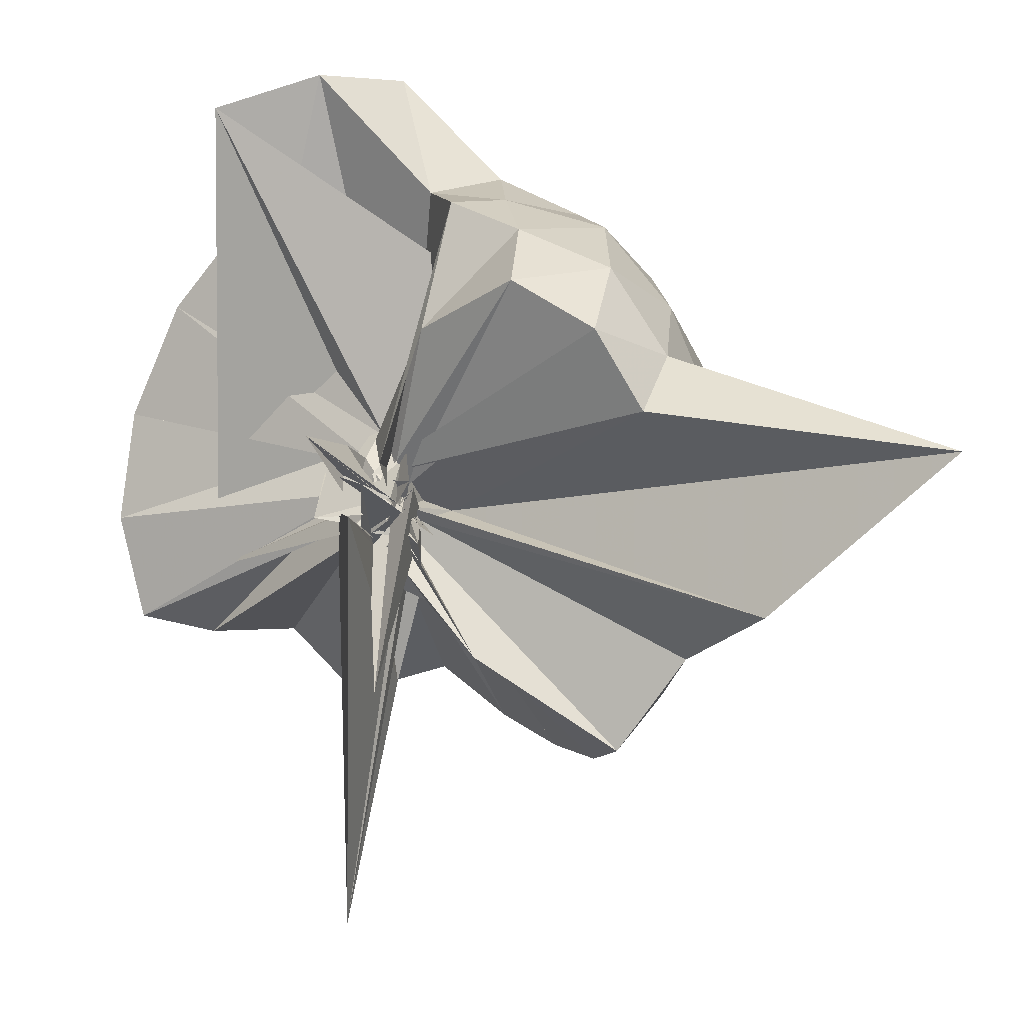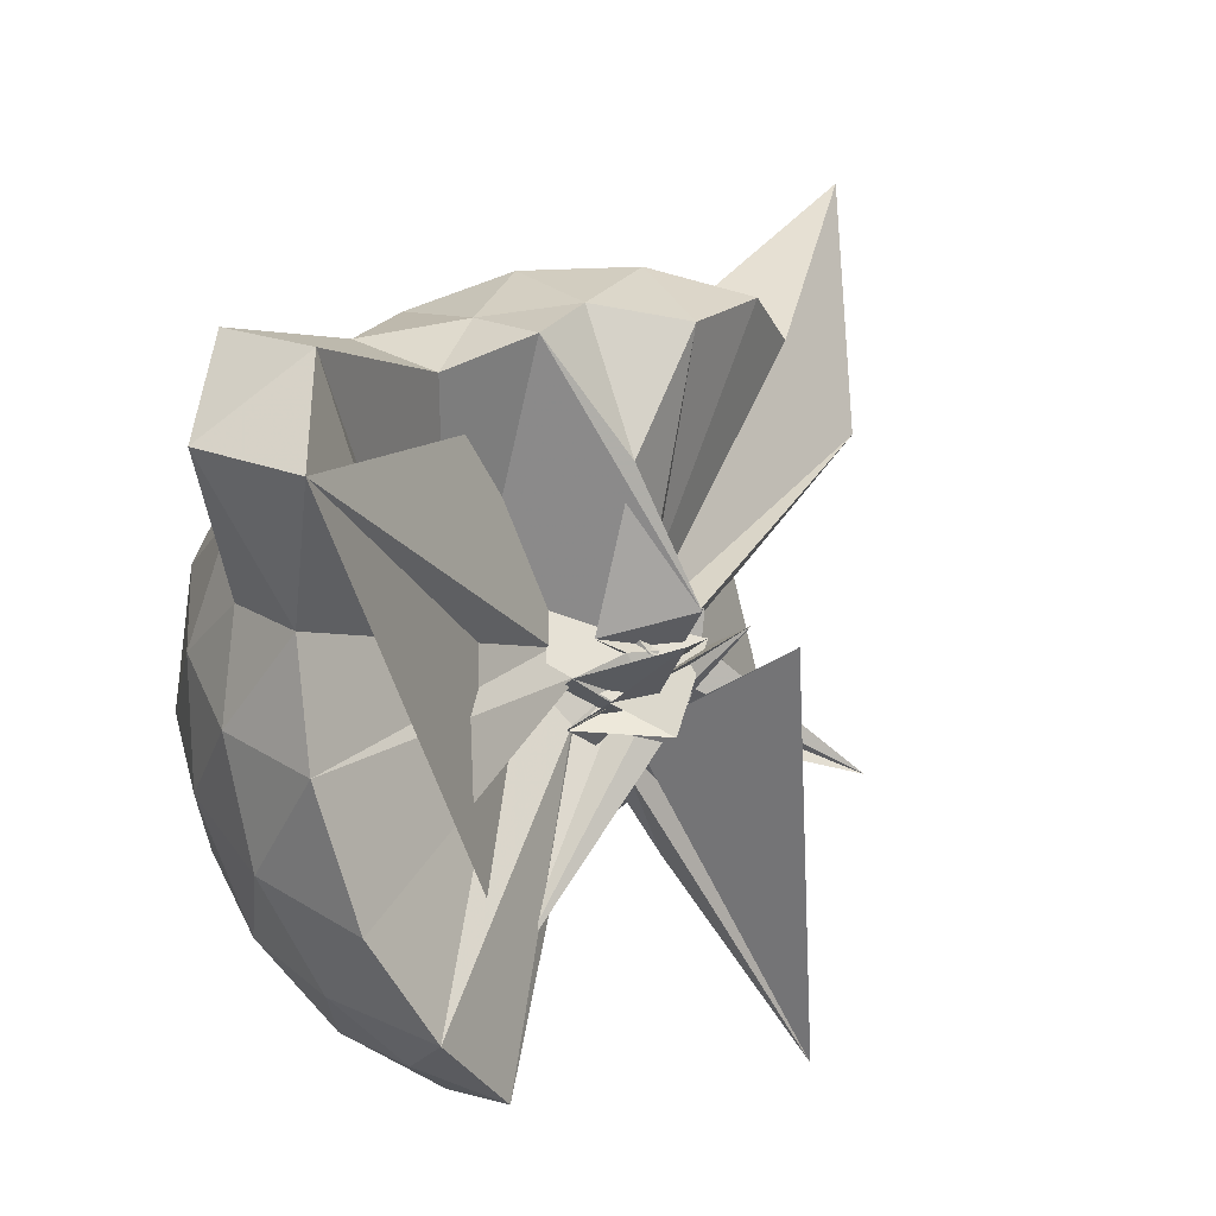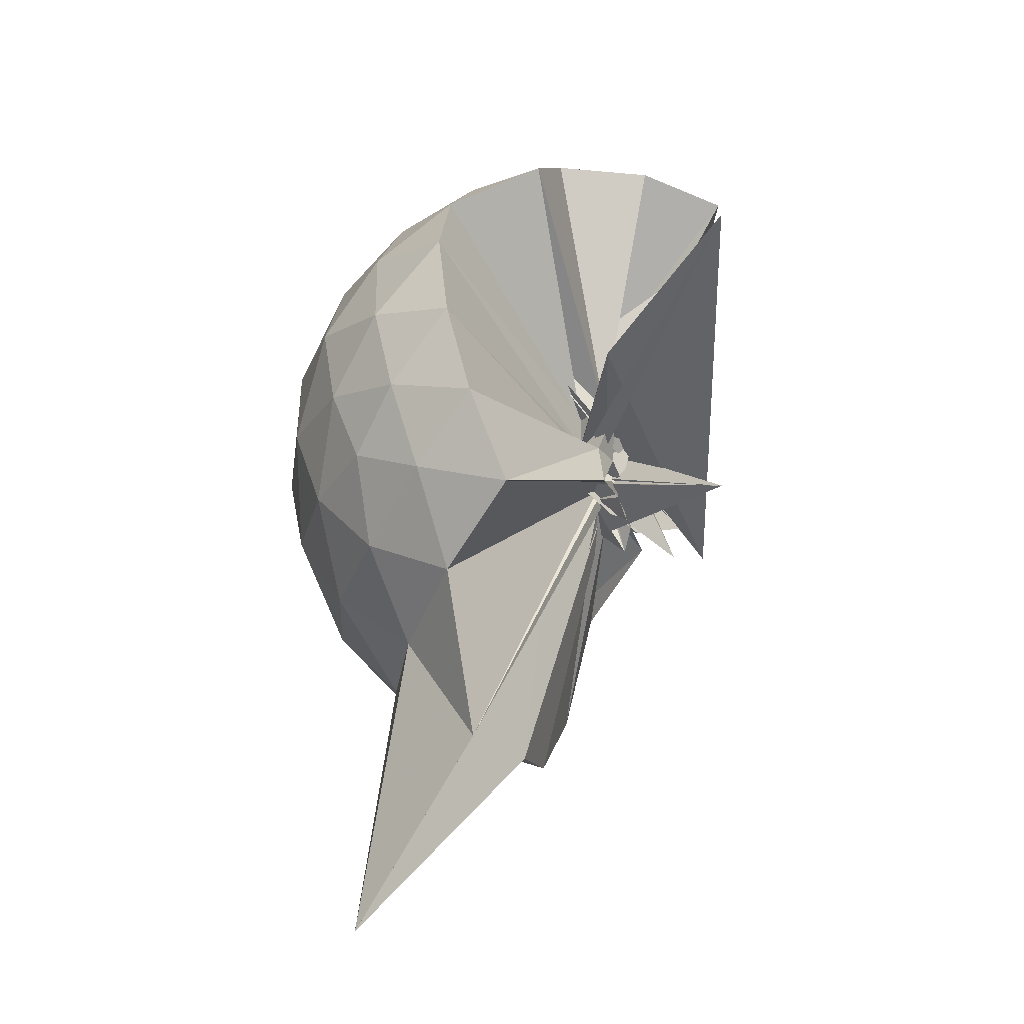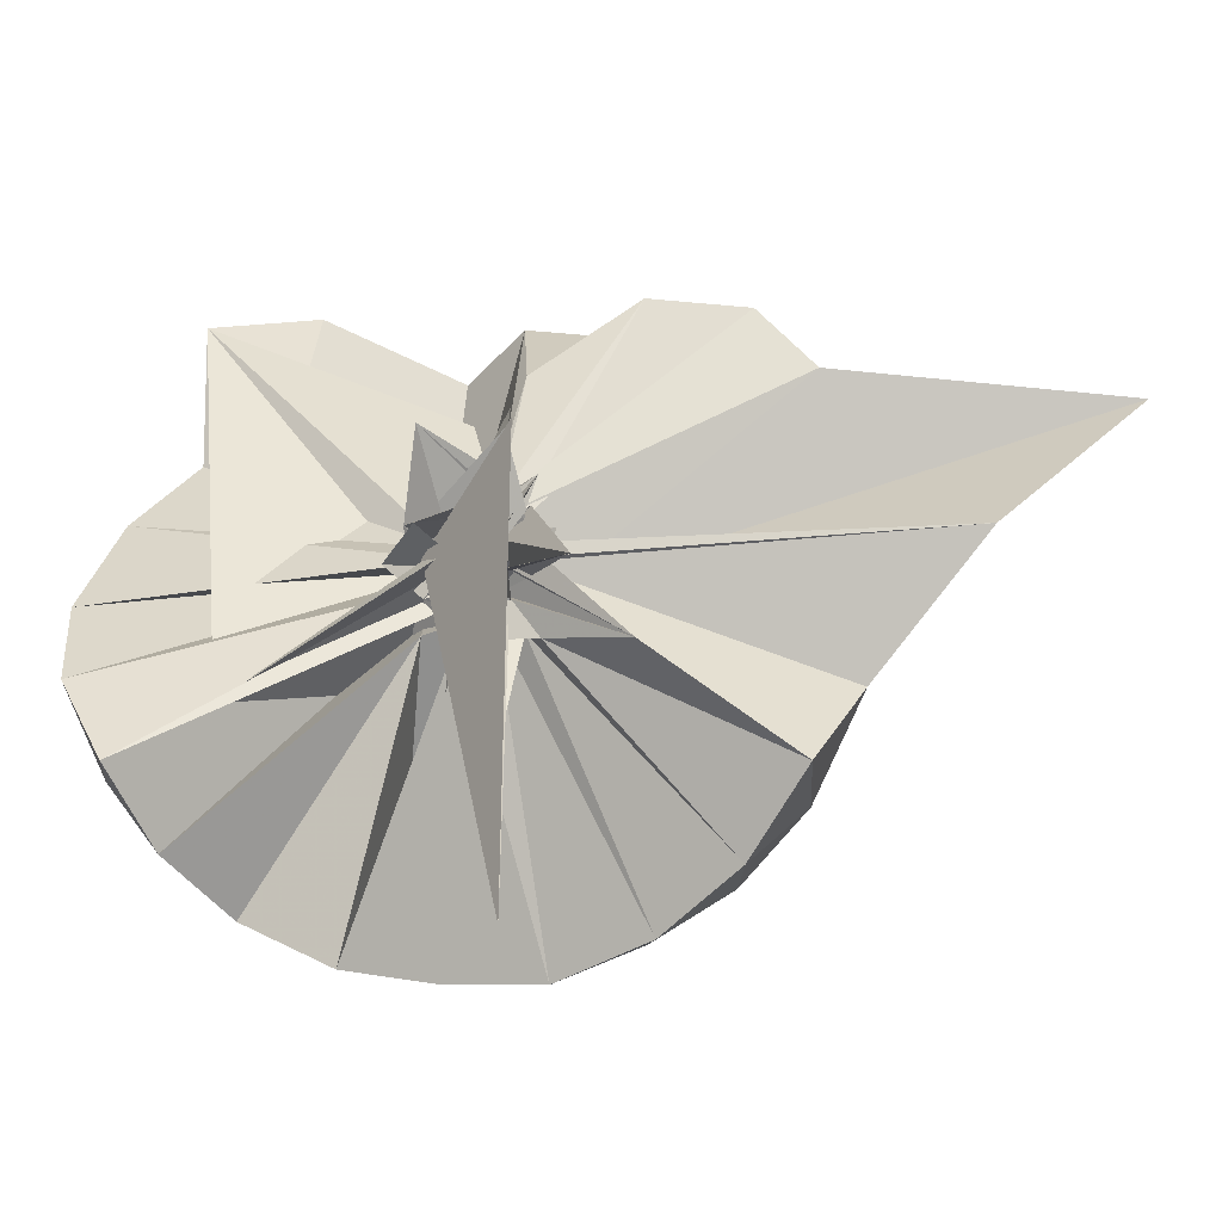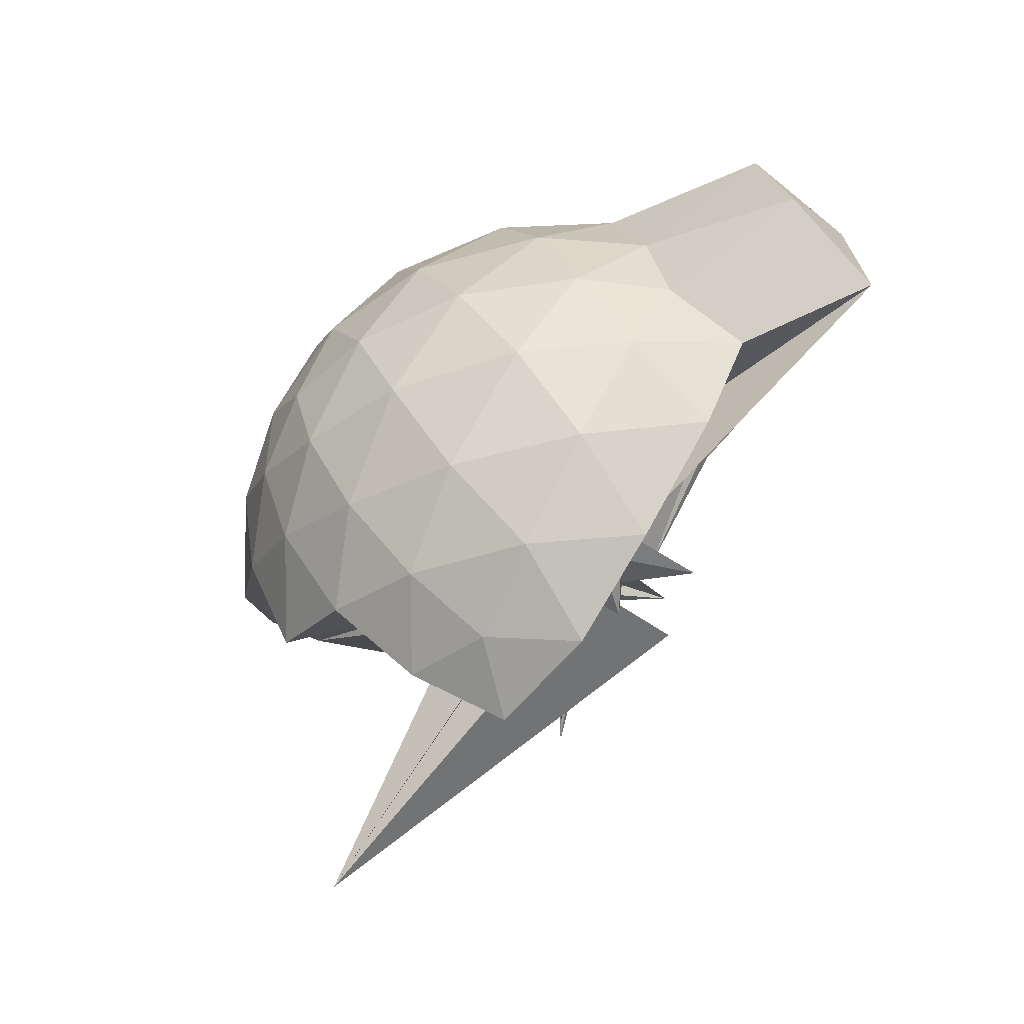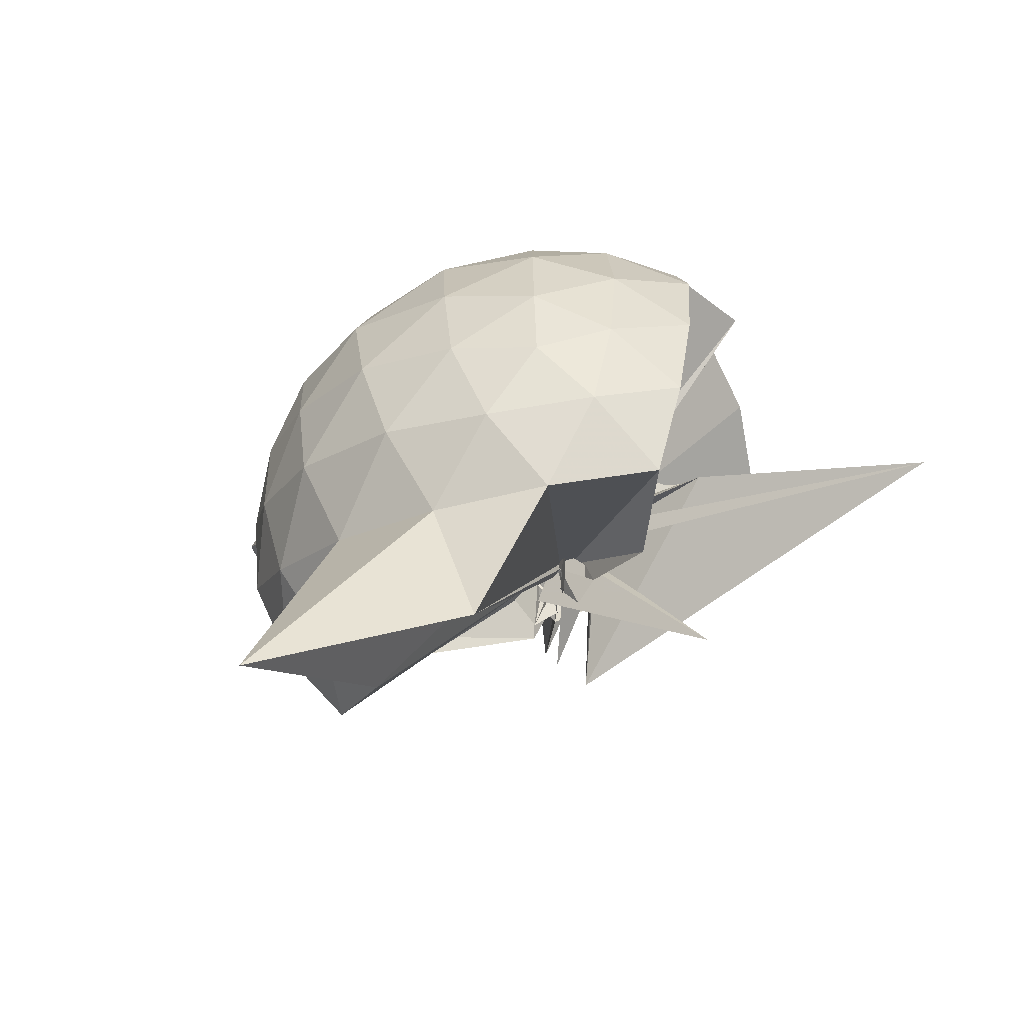
<metadata>
{"format":"obj","ext":"obj","renderer":"f3d","projection":"perspective","resolution":1024,"background":"white","views":[{"elev":27.0,"azim":-37.0,"up":"+Z"},{"elev":36.3,"azim":-131.3,"up":"+Z"},{"elev":-51.0,"azim":-175.8,"up":"+Y"},{"elev":-29.9,"azim":-62.3,"up":"+Z"},{"elev":71.5,"azim":-123.9,"up":"+Y"},{"elev":-69.1,"azim":130.2,"up":"+Y"}]}
</metadata>
<code>
v -0.1097 -0.4386 1.087
v 0.02462 -0.2459 0.6618
v 0.9023 -0.2639 1.366
v 0.8266 -0.033 1.432
v 0.6863 0.2159 1.456
v 0.4961 0.4227 1.432
v 0.3008 0.556 1.366
v 0.05336 0.5701 1.436
v 0.09544 -0.1574 1.007
v 0.03306 -0.2821 0.9181
v -0.06564 -0.3118 0.8516
v -0.03976 -0.298 0.7609
v -0.2409 -0.2681 1.144
v 0.1058 -0.4352 0.7704
v -0.117 -0.3964 0.8514
v -0.09446 -0.4457 0.9024
v -0.05312 -0.5001 1.037
v -0.03195 -0.2257 0.933
v 0.2994 -1.087 1.37
v 0.4963 -0.9503 1.431
v 0.6864 -0.7401 1.457
v 0.8258 -0.4919 1.432
v 0.9818 -0.1127 1.164
v 0.8792 0.159 1.191
v 0.6933 0.4146 1.19
v 0.4614 0.5908 1.161
v 0.1872 0.6894 1.155
v -0.1087 0.671 1.195
v 0.04555 -0.1955 0.9359
v 0.06938 -0.2755 0.8466
v 0.2031 -0.03703 0.6081
v -0.1048 -0.1597 0.9615
v -0.0977 -0.4702 0.9878
v 0.06846 -0.3893 0.8334
v -0.008325 -0.4551 0.9858
v -0.009176 -0.3497 0.8758
v -0.01436 -0.4238 0.9175
v 0.1583 -0.4065 0.843
v 0.7993 -1.76 1.366
v 0.6916 -0.9405 1.187
v 0.8787 -0.682 1.19
v 0.9718 -0.4116 1.154
v 0.9787 0.04739 0.878
v 0.8373 0.3255 0.8731
v 0.6191 0.5434 0.873
v 0.3394 0.6846 0.8791
v 0.0318 0.7403 0.8742
v -0.2787 0.6838 0.8717
v 0.1508 -0.08448 0.9797
v 0.003061 -0.2486 0.879
v -0.01789 -0.3342 0.8009
v -0.2212 -0.2605 0.8768
v 0.4667 0.08024 1.164
v -0.356 -0.7542 0.5837
v -0.05355 -0.4038 0.8789
v -0.06449 -0.5551 0.8649
v 0.0254 -0.4375 0.8641
v 0.415 -1.471 0.8767
v 0.6161 -1.071 0.8718
v 0.8379 -0.8496 0.8766
v 0.9783 -0.5723 0.8701
v 1.034 -0.2622 0.8743
v 0.8791 0.1766 0.5894
v 0.708 0.4125 0.5889
v 0.4729 0.5746 0.5611
v 0.172 0.6716 0.5543
v -0.1242 0.6868 0.5933
v -0.4039 0.5876 0.5857
v 0.004463 -0.139 0.8419
v -0.05355 -0.1912 0.7737
v -0.05947 -0.07205 0.8999
v -0.06533 -0.4761 0.9346
v -0.02087 -0.2362 0.8254
v -0.002321 -0.3824 0.8227
v -0.03762 -0.4589 0.8277
v -0.04116 -0.5349 0.781
v -0.03614 -0.2995 0.9049
v 0.469 -1.102 0.5583
v 0.7091 -0.9361 0.5902
v 0.8791 -0.7017 0.5887
v 0.9617 -0.4255 0.5536
v 0.97 -0.09955 0.562
v 0.7312 0.2446 0.3764
v 0.5398 0.3917 0.3166
v 0.2821 0.5084 0.2916
v 0.00633 0.572 0.3143
v -0.2408 0.5553 0.3797
v -0.4338 0.4249 0.3193
v 0.03322 -0.2105 0.7893
v -0.0797 -0.3455 0.9148
v -0.2117 -0.4974 1.075
v -0.07843 -0.3483 0.7818
v -0.09783 -0.3152 0.7252
v -0.0576 -0.4213 0.8117
v 0.0359 -0.3448 0.7951
v -0.0005388 -0.7298 0.5561
v 0.277 -1.038 0.2935
v 0.5401 -0.9162 0.3174
v 0.7309 -0.7696 0.3762
v 0.8086 -0.5468 0.3184
v 0.8491 -0.2628 0.2878
v 0.8087 0.02164 0.3188
v 0.7427 -0.2577 1.577
v 0.6257 -0.02342 1.648
v 0.5527 0.371 1.867
v 0.3119 0.6249 1.791
v -0.000583 0.5537 1.842
v 0.5227 -0.5239 1.294
v 0.09908 -0.1696 0.869
v -0.01291 -0.1262 0.9948
v -0.01794 -0.4948 0.8839
v -0.06017 -0.3246 0.9929
v 0.06518 -0.3093 1.077
v 0.02837 -0.3778 0.9544
v 0.2511 -0.9381 1.569
v 0.4534 -0.7534 1.635
v 0.6292 -0.5095 1.641
v 0.4709 -0.2531 1.683
v 0.3483 -0.05467 1.675
v 0.2358 0.3439 1.95
v -0.252 0.2541 0.5104
v -0.1478 -0.2966 0.817
v -0.04265 -0.2663 1.016
v -0.00682 -0.2961 0.973
v 0.003979 -0.3553 1.028
v 0.176 -0.6704 1.64
v 0.3457 -0.4801 1.69
v 0.2639 -0.2747 1.728
v 0.2866 0.001633 0.7393
v -0.06421 -0.4145 0.9663
v 0.02128 -0.224 1.041
v 0.07373 -0.3914 1.431
v 0.6108 0.1618 0.183
v 0.3737 0.2916 0.1198
v 0.08557 0.3853 0.1128
v -0.1919 0.4214 0.1821
v 0.1965 -0.05404 0.9012
v -0.03041 -0.343 0.6826
v -0.07055 -0.2703 0.7891
v 0.02387 -0.372 0.6472
v 0.01534 -0.3887 0.754
v -0.03121 -0.4189 0.7242
v 0.01182 -0.4764 0.626
v 0.3705 -0.8202 0.1196
v 0.6107 -0.6871 0.1828
v 0.6624 -0.4197 0.1124
v 0.6715 -0.1058 0.1211
v 0.4331 0.03157 0.01263
v 0.152 0.1394 -0.03307
v -0.01167 -0.1622 0.7019
v -0.0016 -0.288 0.7195
v -0.1135 -0.2195 0.846
v -0.3767 -0.6029 -0.2768
v -0.0446 -0.2759 0.6419
v 0.07168 -0.4006 0.6894
v 0.4321 -0.5579 0.0103
v 0.4582 -0.2623 -0.03675
v 0.06547 -0.2132 0.7099
v 0.32 0.06155 0.4135
v -0.3018 -0.567 1.03
v -0.03329 -0.3891 0.3271
v 0.07069 -0.3179 0.738
f 3 23 4
f 4 23 24
f 4 24 5
f 5 24 25
f 5 25 6
f 6 25 26
f 6 26 7
f 7 26 27
f 7 27 8
f 8 27 28
f 8 28 9
f 9 28 29
f 9 29 10
f 10 29 30
f 10 30 11
f 11 30 31
f 11 31 12
f 12 31 32
f 12 32 13
f 13 32 33
f 13 33 14
f 14 33 34
f 14 34 15
f 15 34 35
f 15 35 16
f 16 35 36
f 16 36 17
f 17 36 37
f 17 37 18
f 18 37 38
f 18 38 19
f 19 38 39
f 19 39 20
f 20 39 40
f 20 40 21
f 21 40 41
f 21 41 22
f 22 41 42
f 22 42 3
f 3 42 23
f 23 43 24
f 24 43 44
f 24 44 25
f 25 44 45
f 25 45 26
f 26 45 46
f 26 46 27
f 27 46 47
f 27 47 28
f 28 47 48
f 28 48 29
f 29 48 49
f 29 49 30
f 30 49 50
f 30 50 31
f 31 50 51
f 31 51 32
f 32 51 52
f 32 52 33
f 33 52 53
f 33 53 34
f 34 53 54
f 34 54 35
f 35 54 55
f 35 55 36
f 36 55 56
f 36 56 37
f 37 56 57
f 37 57 38
f 38 57 58
f 38 58 39
f 39 58 59
f 39 59 40
f 40 59 60
f 40 60 41
f 41 60 61
f 41 61 42
f 42 61 62
f 42 62 23
f 23 62 43
f 43 63 44
f 44 63 64
f 44 64 45
f 45 64 65
f 45 65 46
f 46 65 66
f 46 66 47
f 47 66 67
f 47 67 48
f 48 67 68
f 48 68 49
f 49 68 69
f 49 69 50
f 50 69 70
f 50 70 51
f 51 70 71
f 51 71 52
f 52 71 72
f 52 72 53
f 53 72 73
f 53 73 54
f 54 73 74
f 54 74 55
f 55 74 75
f 55 75 56
f 56 75 76
f 56 76 57
f 57 76 77
f 57 77 58
f 58 77 78
f 58 78 59
f 59 78 79
f 59 79 60
f 60 79 80
f 60 80 61
f 61 80 81
f 61 81 62
f 62 81 82
f 62 82 43
f 43 82 63
f 63 83 64
f 64 83 84
f 64 84 65
f 65 84 85
f 65 85 66
f 66 85 86
f 66 86 67
f 67 86 87
f 67 87 68
f 68 87 88
f 68 88 69
f 69 88 89
f 69 89 70
f 70 89 90
f 70 90 71
f 71 90 91
f 71 91 72
f 72 91 92
f 72 92 73
f 73 92 93
f 73 93 74
f 74 93 94
f 74 94 75
f 75 94 95
f 75 95 76
f 76 95 96
f 76 96 77
f 77 96 97
f 77 97 78
f 78 97 98
f 78 98 79
f 79 98 99
f 79 99 80
f 80 99 100
f 80 100 81
f 81 100 101
f 81 101 82
f 82 101 102
f 82 102 63
f 63 102 83
f 103 104 118
f 104 119 118
f 104 105 119
f 105 120 119
f 105 106 120
f 106 107 120
f 107 121 120
f 107 108 121
f 108 122 121
f 108 109 122
f 109 110 122
f 110 123 122
f 110 111 123
f 111 124 123
f 111 112 124
f 112 113 124
f 113 125 124
f 113 114 125
f 114 126 125
f 114 115 126
f 115 116 126
f 116 127 126
f 116 117 127
f 117 118 127
f 117 103 118
f 118 119 128
f 119 129 128
f 119 120 129
f 120 121 129
f 121 130 129
f 121 122 130
f 122 123 130
f 123 131 130
f 123 124 131
f 124 125 131
f 125 132 131
f 125 126 132
f 126 127 132
f 127 128 132
f 127 118 128
f 133 148 134
f 134 148 149
f 134 149 135
f 135 149 150
f 135 150 136
f 136 150 137
f 137 150 151
f 137 151 138
f 138 151 152
f 138 152 139
f 139 152 140
f 140 152 153
f 140 153 141
f 141 153 154
f 141 154 142
f 142 154 143
f 143 154 155
f 143 155 144
f 144 155 156
f 144 156 145
f 145 156 146
f 146 156 157
f 146 157 147
f 147 157 148
f 147 148 133
f 148 158 149
f 149 158 159
f 149 159 150
f 150 159 151
f 151 159 160
f 151 160 152
f 152 160 153
f 153 160 161
f 153 161 154
f 154 161 155
f 155 161 162
f 155 162 156
f 156 162 157
f 157 162 158
f 157 158 148
f 3 4 103
f 103 4 104
f 4 5 104
f 104 5 105
f 5 6 105
f 105 6 106
f 6 7 106
f 7 8 106
f 106 8 107
f 8 9 107
f 107 9 108
f 9 10 108
f 108 10 109
f 10 11 109
f 11 12 109
f 109 12 110
f 12 13 110
f 110 13 111
f 13 14 111
f 111 14 112
f 14 15 112
f 15 16 112
f 112 16 113
f 16 17 113
f 113 17 114
f 17 18 114
f 114 18 115
f 18 19 115
f 19 20 115
f 115 20 116
f 20 21 116
f 116 21 117
f 21 22 117
f 117 22 103
f 22 3 103
f 83 133 84
f 84 133 134
f 84 134 85
f 85 134 135
f 85 135 86
f 86 135 136
f 86 136 87
f 87 136 88
f 88 136 137
f 88 137 89
f 89 137 138
f 89 138 90
f 90 138 139
f 90 139 91
f 91 139 92
f 92 139 140
f 92 140 93
f 93 140 141
f 93 141 94
f 94 141 142
f 94 142 95
f 95 142 96
f 96 142 143
f 96 143 97
f 97 143 144
f 97 144 98
f 98 144 145
f 98 145 99
f 99 145 100
f 100 145 146
f 100 146 101
f 101 146 147
f 101 147 102
f 102 147 133
f 102 133 83
f 128 129 1
f 129 130 1
f 130 131 1
f 131 132 1
f 132 128 1
f 159 158 2
f 160 159 2
f 161 160 2
f 162 161 2
f 158 162 2

</code>
